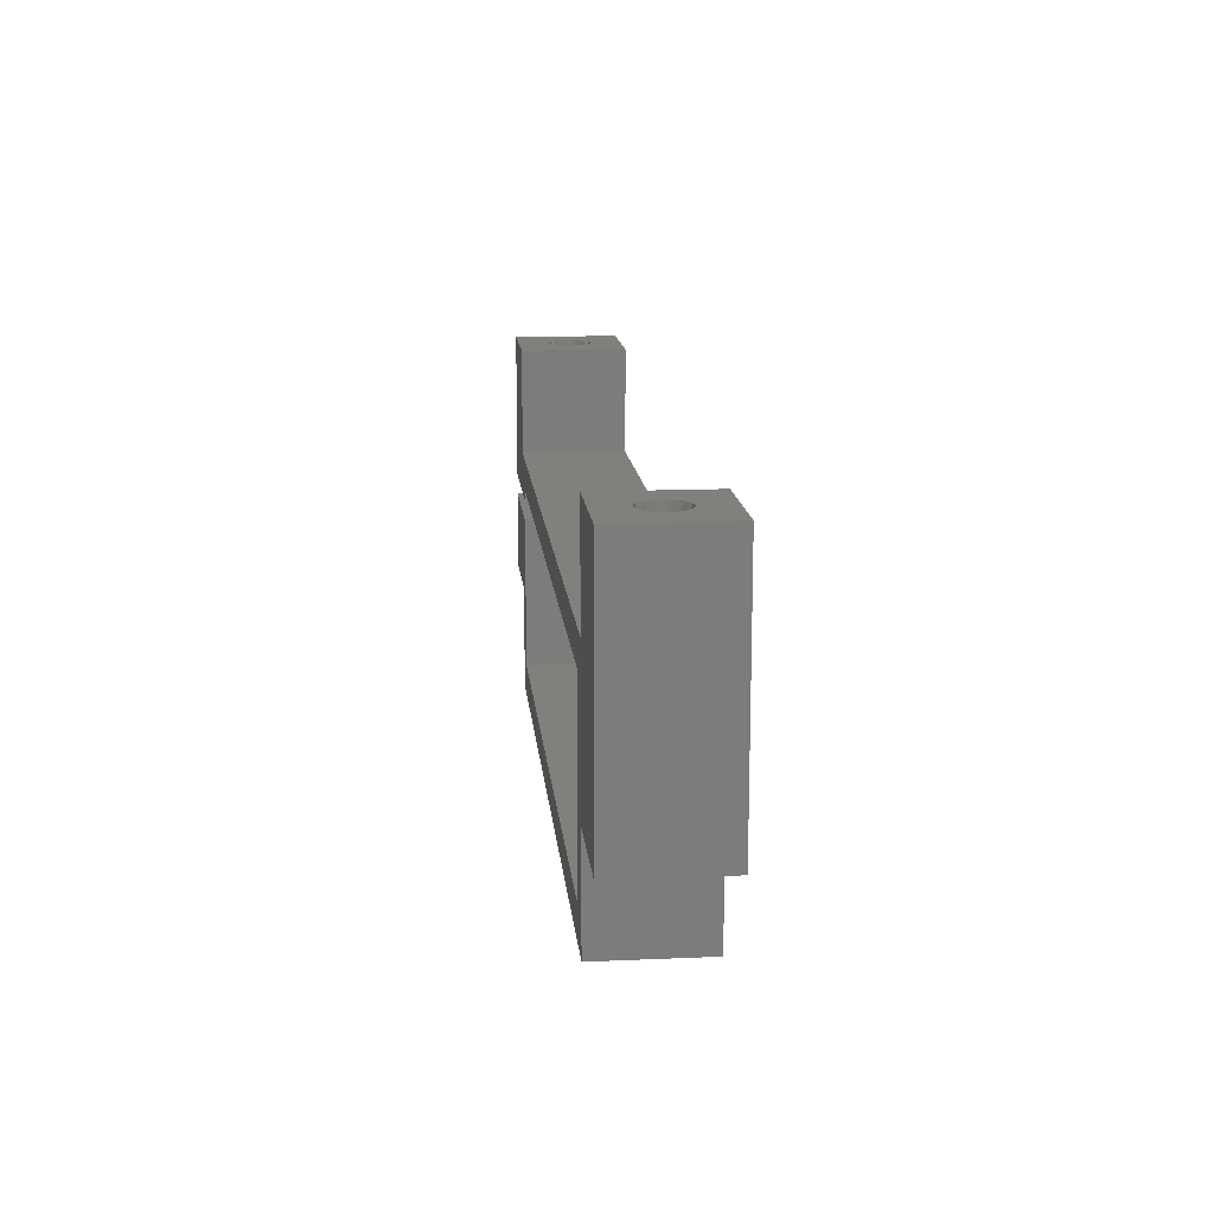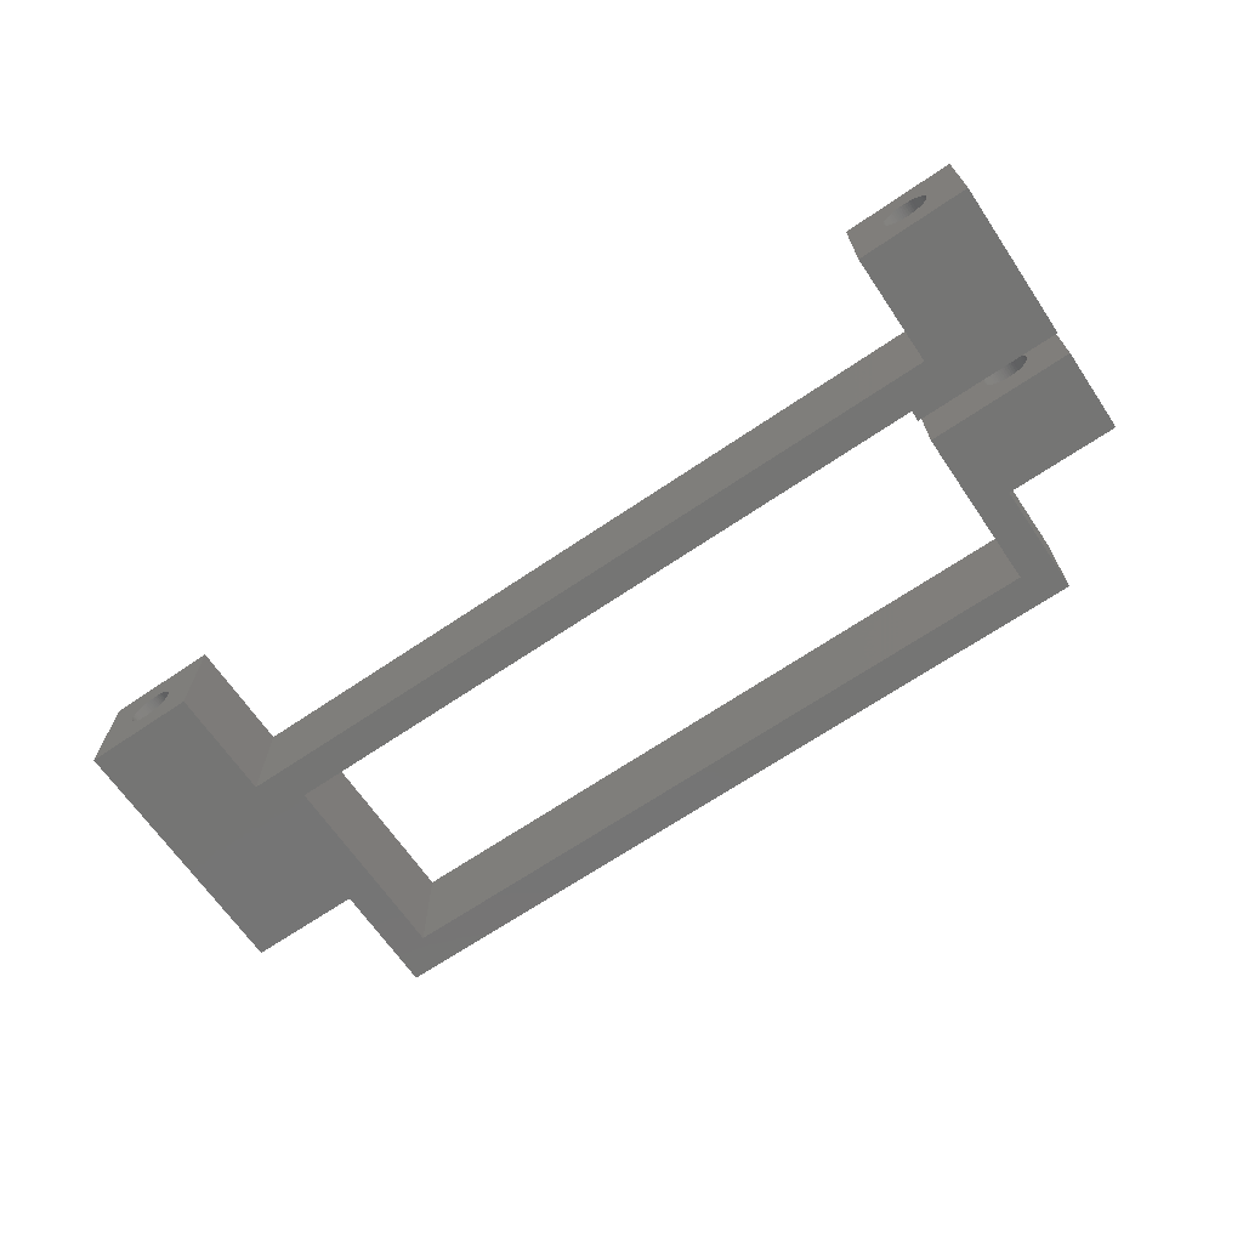
<metadata>
{"format":"stl","ext":"stl","renderer":"f3d","projection":"perspective","resolution":1024,"background":"white","views":[{"elev":14.5,"azim":84.6,"up":"+Y"},{"elev":-67.2,"azim":-145.7,"up":"+Z"}]}
</metadata>
<code>
# stl→obj: 408 verts, 856 faces
v 0 0 0
v 0 10 10
v 0 10 0
v 0 0 10
v 0 23.5 10
v 0 33.5 0
v 0 33.5 10
v 0 23.5 0
v -10 33.5 10
v 3 17.5 10
v 3 3 10
v -10 17.5 10
v -10 10 10
v 68 23.5 10
v 78 33.5 10
v 68 33.5 10
v 78 10 10
v 68 10 10
v 65 20.5 10
v 65 3 10
v 3 20.5 10
v 3 19.5 10
v -10 19.5 10
v 68 0 10
v 68 10 0
v 68 0 0
v 68 23.5 0
v 68 33.5 0
v 3 19.5 0
v 3 20.5 0
v -10 19.5 0
v -10 33.5 0
v 78 10 0
v 78 33.5 0
v 65 3 0
v 65 20.5 0
v 3 3 0
v 3 17.5 0
v -10 17.5 0
v -10 10 0
v -5 10 7
v -5.209 10 6.989
v -5.416 10 6.956
v -5.618 10 6.902
v -5.813 10 6.827
v -6 10 6.732
v -6.176 10 6.618
v -6.338 10 6.486
v -6.486 10 6.338
v -6.618 10 6.176
v -6.732 10 6
v -6.827 10 5.813
v -6.902 10 5.618
v -6.956 10 5.416
v -6.989 10 5.209
v -7 10 5
v -6.989 10 4.791
v -6.956 10 4.584
v -6.902 10 4.382
v -6.827 10 4.187
v -5.209 10 3.011
v -5 10 3
v -5.416 10 3.044
v -5.618 10 3.098
v -5.813 10 3.173
v -6 10 3.268
v -6.176 10 3.382
v -6.338 10 3.514
v -6.486 10 3.662
v -6.618 10 3.824
v -6.732 10 4
v -4.791 10 6.989
v -4.584 10 6.956
v -4.382 10 6.902
v -4.187 10 6.827
v -4 10 6.732
v -3.824 10 6.618
v -3.662 10 6.486
v -3.514 10 6.338
v -3.382 10 6.176
v -3.268 10 6
v -3.173 10 5.813
v -3.098 10 5.618
v -3.044 10 5.416
v -3.011 10 5.209
v -3 10 5
v -3.011 10 4.791
v -3.044 10 4.584
v -3.098 10 4.382
v -3.173 10 4.187
v -3.268 10 4
v -4.791 10 3.011
v -4.584 10 3.044
v -4.382 10 3.098
v -4.187 10 3.173
v -3.382 10 3.824
v -3.514 10 3.662
v -3.662 10 3.514
v -3.824 10 3.382
v -4 10 3.268
v -5 33.5 7
v -4.791 33.5 6.989
v -4.584 33.5 6.956
v -4.382 33.5 6.902
v -4.187 33.5 6.827
v -4 33.5 6.732
v -3.824 33.5 6.618
v -3.662 33.5 6.486
v -3.514 33.5 6.338
v -3.382 33.5 6.176
v -3.268 33.5 6
v -3.173 33.5 5.813
v -3.098 33.5 5.618
v -3.044 33.5 5.416
v -3.011 33.5 5.209
v -3 33.5 5
v -3.011 33.5 4.791
v -3.044 33.5 4.584
v -3.098 33.5 4.382
v -3.173 33.5 4.187
v -4.791 33.5 3.011
v -5 33.5 3
v -4.584 33.5 3.044
v -4.382 33.5 3.098
v -4.187 33.5 3.173
v -4 33.5 3.268
v -3.824 33.5 3.382
v -3.662 33.5 3.514
v -3.514 33.5 3.662
v -3.382 33.5 3.824
v -3.268 33.5 4
v -5.209 33.5 6.989
v -5.416 33.5 6.956
v -5.618 33.5 6.902
v -5.813 33.5 6.827
v -6 33.5 6.732
v -6.176 33.5 6.618
v -6.338 33.5 6.486
v -6.486 33.5 6.338
v -6.618 33.5 6.176
v -6.732 33.5 6
v -6.827 33.5 5.813
v -6.902 33.5 5.618
v -6.956 33.5 5.416
v -6.989 33.5 5.209
v -7 33.5 5
v -6.989 33.5 4.791
v -6.956 33.5 4.584
v -6.902 33.5 4.382
v -6.827 33.5 4.187
v -6.732 33.5 4
v -5.209 33.5 3.011
v -5.416 33.5 3.044
v -5.618 33.5 3.098
v -5.813 33.5 3.173
v -6.618 33.5 3.824
v -6.486 33.5 3.662
v -6.338 33.5 3.514
v -6.176 33.5 3.382
v -6 33.5 3.268
v -3 17.5 5
v -3.011 17.5 4.791
v -3.011 19.5 4.791
v -3 19.5 5
v -6.993 17.5 5.142
v -6.989 17.5 5.209
v -6.989 19.5 5.209
v -6.993 19.5 5.125
v -5.209 17.5 3.011
v -5 17.5 3
v -5 19.5 3
v -5.209 19.5 3.011
v -4.791 17.5 6.989
v -5 17.5 7
v -5 19.5 7
v -4.791 19.5 6.989
v -3.824 17.5 3.382
v -3.662 17.5 3.514
v -3.662 19.5 3.514
v -3.824 19.5 3.382
v -6.486 17.5 3.662
v -6.618 17.5 3.824
v -6.618 19.5 3.824
v -6.486 19.5 3.662
v -6 17.5 3.268
v -5.813 17.5 3.173
v -5.813 19.5 3.173
v -6 19.5 3.268
v -3.346 17.5 6.12
v -3.268 17.5 6
v -3.268 19.5 6
v -3.336 19.5 6.105
v -3.173 17.5 4.187
v -3.268 17.5 4
v -3.268 19.5 4
v -3.173 19.5 4.187
v -4.382 17.5 3.098
v -4.187 17.5 3.173
v -4.187 19.5 3.173
v -4.382 19.5 3.098
v -4 17.5 3.268
v -4 19.5 3.268
v -6.827 17.5 4.187
v -6.902 17.5 4.382
v -6.902 19.5 4.382
v -6.827 19.5 4.187
v -6.732 17.5 4
v -6.732 19.5 4
v -5.618 17.5 3.098
v -5.416 17.5 3.044
v -5.416 19.5 3.044
v -5.618 19.5 3.098
v -4.187 17.5 6.827
v -4.382 17.5 6.902
v -4.382 19.5 6.902
v -4.187 19.5 6.827
v -3.044 17.5 4.584
v -3.098 17.5 4.382
v -3.098 19.5 4.382
v -3.044 19.5 4.584
v -3.382 17.5 3.824
v -3.514 17.5 3.662
v -3.514 19.5 3.662
v -3.382 19.5 3.824
v -4.791 17.5 3.011
v -4.584 17.5 3.044
v -4.584 19.5 3.044
v -4.791 19.5 3.011
v -6.956 17.5 4.584
v -6.989 17.5 4.791
v -6.989 19.5 4.791
v -6.956 19.5 4.584
v -6.997 17.5 4.933
v -6.996 19.5 4.915
v -6.176 17.5 3.382
v -6.176 19.5 3.382
v -6.338 17.5 3.514
v -6.338 19.5 3.514
v -3.011 17.5 5.209
v -3.011 19.5 5.209
v -3.514 17.5 6.338
v -3.382 17.5 6.176
v -3.382 19.5 6.176
v -3.514 19.5 6.338
v -3.173 17.5 5.813
v -3.098 17.5 5.618
v -3.098 19.5 5.618
v -3.173 19.5 5.813
v -4 17.5 6.732
v -4 19.5 6.732
v -7 17.5 5
v -7 19.5 5
v -3.044 17.5 5.416
v -3.044 19.5 5.416
v -3.824 17.5 6.618
v -3.824 19.5 6.618
v -3.662 17.5 6.486
v -3.662 19.5 6.486
v -3.203 17.5 5.873
v -3.211 19.5 5.889
v -5.416 17.5 6.956
v -5.618 17.5 6.902
v -5.618 19.5 6.902
v -5.416 19.5 6.956
v -6.486 17.5 6.338
v -6.338 17.5 6.486
v -6.338 19.5 6.486
v -6.486 19.5 6.338
v -6.902 17.5 5.618
v -6.827 17.5 5.813
v -6.827 19.5 5.813
v -6.902 19.5 5.618
v -5.209 17.5 6.989
v -5.209 19.5 6.989
v -6.176 17.5 6.618
v -6.176 19.5 6.618
v -6.732 17.5 6
v -6.618 17.5 6.176
v -6.618 19.5 6.176
v -6.732 19.5 6
v -6.956 17.5 5.416
v -6.956 19.5 5.416
v -4.584 17.5 6.956
v -4.584 19.5 6.956
v -6 17.5 6.732
v -6 19.5 6.732
v -5.813 17.5 6.827
v -5.813 19.5 6.827
v 73 10 7
v 72.79 10 6.989
v 72.58 10 6.956
v 72.38 10 6.902
v 72.19 10 6.827
v 72 10 6.732
v 71.82 10 6.618
v 71.66 10 6.486
v 71.51 10 6.338
v 71.38 10 6.176
v 71.27 10 6
v 71.17 10 5.813
v 71.1 10 5.618
v 71.04 10 5.416
v 71.01 10 5.209
v 71 10 5
v 71.01 10 4.791
v 71.04 10 4.584
v 71.1 10 4.382
v 71.17 10 4.187
v 72.79 10 3.011
v 73 10 3
v 72.58 10 3.044
v 72.38 10 3.098
v 72.19 10 3.173
v 72 10 3.268
v 71.82 10 3.382
v 71.66 10 3.514
v 71.51 10 3.662
v 71.38 10 3.824
v 71.27 10 4
v 73.21 10 6.989
v 73.42 10 6.956
v 73.62 10 6.902
v 73.81 10 6.827
v 74 10 6.732
v 74.18 10 6.618
v 74.34 10 6.486
v 74.49 10 6.338
v 74.62 10 6.176
v 74.73 10 6
v 74.83 10 5.813
v 74.9 10 5.618
v 74.96 10 5.416
v 74.99 10 5.209
v 75 10 5
v 74.99 10 4.791
v 74.96 10 4.584
v 74.9 10 4.382
v 74.83 10 4.187
v 74.73 10 4
v 73.21 10 3.011
v 73.42 10 3.044
v 73.62 10 3.098
v 73.81 10 3.173
v 74.62 10 3.824
v 74.49 10 3.662
v 74.34 10 3.514
v 74.18 10 3.382
v 74 10 3.268
v 73 33.5 7
v 73.21 33.5 6.989
v 73.42 33.5 6.956
v 73.62 33.5 6.902
v 73.81 33.5 6.827
v 74 33.5 6.732
v 74.18 33.5 6.618
v 74.34 33.5 6.486
v 74.49 33.5 6.338
v 74.62 33.5 6.176
v 74.73 33.5 6
v 74.83 33.5 5.813
v 74.9 33.5 5.618
v 74.96 33.5 5.416
v 74.99 33.5 5.209
v 75 33.5 5
v 74.99 33.5 4.791
v 74.96 33.5 4.584
v 74.9 33.5 4.382
v 74.83 33.5 4.187
v 73.21 33.5 3.011
v 73 33.5 3
v 73.42 33.5 3.044
v 73.62 33.5 3.098
v 73.81 33.5 3.173
v 74 33.5 3.268
v 74.18 33.5 3.382
v 74.34 33.5 3.514
v 74.49 33.5 3.662
v 74.62 33.5 3.824
v 74.73 33.5 4
v 72.79 33.5 6.989
v 72.58 33.5 6.956
v 72.38 33.5 6.902
v 72.19 33.5 6.827
v 72 33.5 6.732
v 71.82 33.5 6.618
v 71.66 33.5 6.486
v 71.51 33.5 6.338
v 71.38 33.5 6.176
v 71.27 33.5 6
v 71.17 33.5 5.813
v 71.1 33.5 5.618
v 71.04 33.5 5.416
v 71.01 33.5 5.209
v 71 33.5 5
v 71.01 33.5 4.791
v 71.04 33.5 4.584
v 71.1 33.5 4.382
v 71.17 33.5 4.187
v 71.27 33.5 4
v 72.79 33.5 3.011
v 72.58 33.5 3.044
v 72.38 33.5 3.098
v 72.19 33.5 3.173
v 71.38 33.5 3.824
v 71.51 33.5 3.662
v 71.66 33.5 3.514
v 71.82 33.5 3.382
v 72 33.5 3.268
f 1 2 3
f 2 1 4
f 5 6 7
f 6 5 8
f 7 9 5
f 10 2 11
f 12 2 10
f 2 12 13
f 14 15 16
f 15 14 17
f 14 18 17
f 19 18 14
f 20 18 19
f 14 21 19
f 5 21 14
f 5 22 21
f 23 5 9
f 5 23 22
f 18 20 24
f 11 24 20
f 11 4 24
f 4 11 2
f 24 25 18
f 25 24 26
f 27 16 28
f 16 27 14
f 29 8 30
f 31 8 29
f 32 8 31
f 8 32 6
f 27 33 25
f 33 27 34
f 34 27 28
f 35 25 26
f 36 25 35
f 26 37 35
f 1 37 26
f 3 37 1
f 37 3 38
f 39 3 40
f 3 39 38
f 25 36 27
f 30 27 36
f 27 30 8
f 1 24 4
f 24 1 26
f 27 5 14
f 5 27 8
f 11 38 10
f 38 11 37
f 22 30 21
f 30 22 29
f 35 19 36
f 19 35 20
f 35 11 20
f 11 35 37
f 30 19 21
f 19 30 36
f 40 12 39
f 12 40 13
f 31 9 32
f 9 31 23
f 13 41 2
f 13 42 41
f 13 43 42
f 13 44 43
f 13 45 44
f 13 46 45
f 13 47 46
f 13 48 47
f 13 49 48
f 13 50 49
f 13 51 50
f 13 52 51
f 13 53 52
f 13 54 53
f 13 55 54
f 13 55 55
f 13 56 55
f 40 56 13
f 56 40 56
f 56 40 57
f 57 40 58
f 58 40 59
f 59 40 60
f 61 40 62
f 63 40 61
f 64 40 63
f 65 40 64
f 66 40 65
f 67 40 66
f 68 40 67
f 69 40 68
f 70 40 69
f 71 40 70
f 60 40 71
f 72 2 41
f 73 2 72
f 74 2 73
f 75 2 74
f 76 2 75
f 77 2 76
f 78 2 77
f 79 2 78
f 80 2 79
f 80 2 80
f 81 2 80
f 82 2 81
f 82 2 82
f 83 2 82
f 84 2 83
f 85 2 84
f 86 2 85
f 3 86 87
f 3 87 88
f 3 88 89
f 3 89 90
f 3 90 91
f 3 62 40
f 62 3 92
f 92 3 93
f 93 3 94
f 94 3 95
f 86 3 2
f 96 3 91
f 97 3 96
f 98 3 97
f 99 3 98
f 100 3 99
f 95 3 100
f 7 101 9
f 7 102 101
f 7 103 102
f 7 104 103
f 7 105 104
f 7 106 105
f 7 107 106
f 7 108 107
f 7 109 108
f 7 110 109
f 7 111 110
f 7 111 111
f 7 111 111
f 7 112 111
f 7 113 112
f 7 114 113
f 7 115 114
f 7 116 115
f 6 116 7
f 116 6 117
f 117 6 118
f 118 6 119
f 119 6 120
f 121 6 122
f 123 6 121
f 124 6 123
f 125 6 124
f 126 6 125
f 127 6 126
f 128 6 127
f 129 6 128
f 130 6 129
f 131 6 130
f 120 6 131
f 132 9 101
f 133 9 132
f 134 9 133
f 135 9 134
f 136 9 135
f 137 9 136
f 138 9 137
f 139 9 138
f 140 9 139
f 141 9 140
f 142 9 141
f 143 9 142
f 144 9 143
f 145 9 144
f 146 9 145
f 146 9 146
f 32 146 147
f 32 147 147
f 32 147 148
f 32 148 149
f 32 149 150
f 32 150 151
f 32 122 6
f 122 32 152
f 152 32 153
f 153 32 154
f 154 32 155
f 146 32 9
f 156 32 151
f 157 32 156
f 158 32 157
f 159 32 158
f 160 32 159
f 155 32 160
f 87 161 162
f 161 87 86
f 163 116 117
f 116 163 164
f 55 165 166
f 165 55 55
f 167 146 145
f 146 167 168
f 169 62 170
f 62 169 61
f 152 171 122
f 171 152 172
f 41 173 72
f 173 41 174
f 175 102 176
f 102 175 101
f 177 98 178
f 98 177 99
f 127 179 128
f 179 127 180
f 70 181 182
f 181 70 69
f 183 157 156
f 157 183 184
f 185 65 186
f 65 185 66
f 160 187 155
f 187 160 188
f 81 189 190
f 189 81 80
f 191 111 111
f 111 191 192
f 91 193 194
f 193 91 90
f 195 120 131
f 120 195 196
f 197 95 198
f 95 197 94
f 124 199 125
f 199 124 200
f 201 99 177
f 99 201 100
f 126 180 127
f 180 126 202
f 59 203 204
f 203 59 60
f 205 150 149
f 150 205 206
f 60 207 203
f 207 60 71
f 206 151 150
f 151 206 208
f 209 63 210
f 63 209 64
f 154 211 153
f 211 154 212
f 74 213 75
f 213 74 214
f 215 105 216
f 105 215 104
f 89 217 218
f 217 89 88
f 219 118 119
f 118 219 220
f 88 162 217
f 162 88 87
f 220 117 118
f 117 220 163
f 90 218 193
f 218 90 89
f 196 119 120
f 119 196 219
f 97 221 222
f 221 97 96
f 223 130 129
f 130 223 224
f 98 222 178
f 222 98 97
f 179 129 128
f 129 179 223
f 96 194 221
f 194 96 91
f 224 131 130
f 131 224 195
f 225 93 226
f 93 225 92
f 121 227 123
f 227 121 228
f 226 94 197
f 94 226 93
f 123 200 124
f 200 123 227
f 170 92 225
f 92 170 62
f 122 228 121
f 228 122 171
f 57 229 230
f 229 57 58
f 231 148 147
f 148 231 232
f 71 182 207
f 182 71 70
f 208 156 151
f 156 208 183
f 58 204 229
f 204 58 59
f 232 149 148
f 149 232 205
f 56 230 233
f 230 56 57
f 234 147 147
f 147 234 231
f 235 66 185
f 66 235 67
f 159 188 160
f 188 159 236
f 237 67 235
f 67 237 68
f 158 236 159
f 236 158 238
f 210 61 169
f 61 210 63
f 153 172 152
f 172 153 211
f 86 239 161
f 239 86 85
f 164 115 116
f 115 164 240
f 80 241 242
f 241 80 79
f 243 109 110
f 109 243 244
f 83 245 246
f 245 83 82
f 247 112 113
f 112 247 248
f 75 249 76
f 249 75 213
f 216 106 250
f 106 216 105
f 198 100 201
f 100 198 95
f 125 202 126
f 202 125 199
f 56 233 251
f 233 56 56
f 252 147 146
f 147 252 234
f 55 251 165
f 251 55 56
f 168 146 146
f 146 168 252
f 69 237 181
f 237 69 68
f 184 158 157
f 158 184 238
f 186 64 209
f 64 186 65
f 155 212 154
f 212 155 187
f 84 246 253
f 246 84 83
f 254 113 114
f 113 254 247
f 85 253 239
f 253 85 84
f 240 114 115
f 114 240 254
f 76 255 77
f 255 76 249
f 250 107 256
f 107 250 106
f 79 257 241
f 257 79 78
f 244 108 109
f 108 244 258
f 82 190 259
f 190 82 81
f 260 111 111
f 111 260 191
f 82 259 245
f 259 82 82
f 248 111 112
f 111 248 260
f 44 261 43
f 261 44 262
f 263 133 264
f 133 263 134
f 48 265 266
f 265 48 49
f 267 139 138
f 139 267 268
f 52 269 270
f 269 52 53
f 271 143 142
f 143 271 272
f 77 257 78
f 257 77 255
f 256 108 258
f 108 256 107
f 80 242 189
f 242 80 80
f 192 110 111
f 110 192 243
f 42 174 41
f 174 42 273
f 274 101 175
f 101 274 132
f 48 275 47
f 275 48 266
f 267 137 276
f 137 267 138
f 50 277 278
f 277 50 51
f 279 141 140
f 141 279 280
f 49 278 265
f 278 49 50
f 268 140 139
f 140 268 279
f 51 270 277
f 270 51 52
f 280 142 141
f 142 280 271
f 53 281 269
f 281 53 54
f 272 144 143
f 144 272 282
f 54 166 281
f 166 54 55
f 282 145 144
f 145 282 167
f 73 214 74
f 214 73 283
f 284 104 215
f 104 284 103
f 72 283 73
f 283 72 173
f 176 103 284
f 103 176 102
f 47 285 46
f 285 47 275
f 276 136 286
f 136 276 137
f 43 273 42
f 273 43 261
f 264 132 274
f 132 264 133
f 45 262 44
f 262 45 287
f 288 134 263
f 134 288 135
f 46 287 45
f 287 46 285
f 286 135 288
f 135 286 136
f 17 34 15
f 34 17 33
f 18 289 17
f 18 290 289
f 18 291 290
f 18 292 291
f 18 293 292
f 18 294 293
f 18 295 294
f 18 296 295
f 18 297 296
f 18 298 297
f 18 299 298
f 18 300 299
f 18 301 300
f 18 302 301
f 18 303 302
f 304 303 18
f 303 304 303
f 18 304 304
f 25 304 18
f 304 25 305
f 305 25 306
f 306 25 307
f 307 25 308
f 309 25 310
f 311 25 309
f 312 25 311
f 313 25 312
f 314 25 313
f 315 25 314
f 316 25 315
f 317 25 316
f 318 25 317
f 319 25 318
f 308 25 319
f 320 17 289
f 321 17 320
f 322 17 321
f 323 17 322
f 324 17 323
f 325 17 324
f 326 17 325
f 327 17 326
f 328 327 328
f 327 328 17
f 329 17 328
f 330 17 329
f 331 330 330
f 330 331 17
f 332 17 331
f 333 17 332
f 334 17 333
f 33 334 335
f 33 335 336
f 33 336 337
f 33 337 338
f 33 338 339
f 33 310 25
f 310 33 340
f 340 33 341
f 341 33 342
f 342 33 343
f 334 33 17
f 344 33 339
f 345 33 344
f 346 33 345
f 347 33 346
f 348 33 347
f 343 33 348
f 15 349 16
f 15 350 349
f 15 351 350
f 15 352 351
f 15 353 352
f 15 354 353
f 15 355 354
f 15 356 355
f 15 357 356
f 15 358 357
f 15 359 358
f 359 359 15
f 359 359 359
f 15 360 359
f 15 361 360
f 15 362 361
f 15 363 362
f 15 364 363
f 34 364 15
f 364 34 365
f 365 34 366
f 366 34 367
f 367 34 368
f 369 34 370
f 371 34 369
f 372 34 371
f 373 34 372
f 374 34 373
f 375 34 374
f 376 34 375
f 377 34 376
f 378 34 377
f 379 34 378
f 368 34 379
f 380 16 349
f 381 16 380
f 382 16 381
f 383 16 382
f 384 16 383
f 385 16 384
f 386 16 385
f 387 16 386
f 388 16 387
f 389 16 388
f 390 16 389
f 391 16 390
f 392 16 391
f 393 16 392
f 394 16 393
f 394 16 394
f 395 394 395
f 394 395 28
f 28 395 396
f 28 396 397
f 28 397 398
f 28 398 399
f 28 370 34
f 370 28 400
f 400 28 401
f 401 28 402
f 402 28 403
f 394 28 16
f 404 28 399
f 405 28 404
f 406 28 405
f 407 28 406
f 408 28 407
f 403 28 408
f 335 364 365
f 364 335 334
f 303 394 393
f 394 303 303
f 400 310 370
f 310 400 309
f 289 350 320
f 350 289 349
f 375 346 376
f 346 375 347
f 318 405 404
f 405 318 317
f 408 313 403
f 313 408 314
f 329 359 359
f 359 329 328
f 339 368 379
f 368 339 338
f 372 343 373
f 343 372 342
f 374 347 375
f 347 374 348
f 307 398 397
f 398 307 308
f 308 399 398
f 399 308 319
f 402 311 401
f 311 402 312
f 322 353 323
f 353 322 352
f 337 366 367
f 366 337 336
f 336 365 366
f 365 336 335
f 338 367 368
f 367 338 337
f 345 378 377
f 378 345 344
f 376 345 377
f 345 376 346
f 344 379 378
f 379 344 339
f 369 341 371
f 341 369 340
f 371 342 372
f 342 371 341
f 370 340 369
f 340 370 310
f 305 396 395
f 396 305 306
f 319 404 399
f 404 319 318
f 306 397 396
f 397 306 307
f 304 395 395
f 395 304 305
f 407 314 408
f 314 407 315
f 406 315 407
f 315 406 316
f 401 309 400
f 309 401 311
f 334 363 364
f 363 334 333
f 328 357 358
f 357 328 327
f 331 360 361
f 360 331 330
f 323 354 324
f 354 323 353
f 373 348 374
f 348 373 343
f 304 395 394
f 395 304 304
f 303 394 394
f 394 303 304
f 317 406 405
f 406 317 316
f 403 312 402
f 312 403 313
f 332 361 362
f 361 332 331
f 333 362 363
f 362 333 332
f 324 355 325
f 355 324 354
f 326 357 327
f 357 326 356
f 330 359 359
f 359 330 329
f 330 359 360
f 359 330 330
f 292 381 291
f 381 292 382
f 296 387 386
f 387 296 297
f 300 391 390
f 391 300 301
f 325 356 326
f 356 325 355
f 328 358 359
f 358 328 328
f 290 349 289
f 349 290 380
f 296 385 295
f 385 296 386
f 298 389 388
f 389 298 299
f 297 388 387
f 388 297 298
f 299 390 389
f 390 299 300
f 301 392 391
f 392 301 302
f 302 393 392
f 393 302 303
f 321 352 322
f 352 321 351
f 320 351 321
f 351 320 350
f 295 384 294
f 384 295 385
f 291 380 290
f 380 291 381
f 293 382 292
f 382 293 383
f 294 383 293
f 383 294 384
f 176 23 175
f 23 274 175
f 23 264 274
f 23 263 264
f 23 288 263
f 23 286 288
f 23 276 286
f 23 267 276
f 23 268 267
f 23 279 268
f 23 280 279
f 23 271 280
f 23 272 271
f 23 282 272
f 23 167 282
f 23 168 167
f 23 252 168
f 31 252 23
f 252 31 234
f 234 31 231
f 231 31 232
f 232 31 205
f 205 31 206
f 172 31 171
f 211 31 172
f 212 31 211
f 187 31 212
f 188 31 187
f 236 31 188
f 238 31 236
f 184 31 238
f 183 31 184
f 208 31 183
f 206 31 208
f 23 176 22
f 284 22 176
f 215 22 284
f 216 22 215
f 250 22 216
f 256 22 250
f 258 22 256
f 244 22 258
f 243 22 244
f 192 22 243
f 191 22 192
f 260 22 191
f 248 22 260
f 247 22 248
f 254 22 247
f 240 22 254
f 164 22 240
f 29 164 163
f 29 163 220
f 29 220 219
f 29 219 196
f 29 196 195
f 29 195 224
f 29 224 223
f 29 223 179
f 31 228 171
f 29 228 31
f 228 29 227
f 227 29 200
f 200 29 199
f 164 29 22
f 180 29 179
f 202 29 180
f 199 29 202
f 173 12 10
f 12 173 174
f 10 283 173
f 10 214 283
f 10 213 214
f 10 249 213
f 10 255 249
f 10 257 255
f 10 241 257
f 10 242 241
f 10 189 242
f 10 190 189
f 10 259 190
f 10 245 259
f 10 246 245
f 10 253 246
f 10 239 253
f 10 161 239
f 38 161 10
f 161 38 162
f 162 38 217
f 217 38 218
f 218 38 193
f 193 38 194
f 194 38 221
f 221 38 222
f 39 225 38
f 226 38 225
f 197 38 226
f 198 38 197
f 201 38 198
f 177 38 201
f 178 38 177
f 222 38 178
f 273 12 174
f 261 12 273
f 262 12 261
f 287 12 262
f 285 12 287
f 275 12 285
f 266 12 275
f 265 12 266
f 278 12 265
f 277 12 278
f 270 12 277
f 269 12 270
f 281 12 269
f 166 12 281
f 165 12 166
f 251 12 165
f 39 251 233
f 39 233 230
f 39 230 229
f 39 229 204
f 39 204 203
f 39 203 207
f 225 39 170
f 170 39 169
f 169 39 210
f 251 39 12
f 182 39 207
f 181 39 182
f 237 39 181
f 235 39 237
f 185 39 235
f 186 39 185
f 209 39 186
f 210 39 209

</code>
